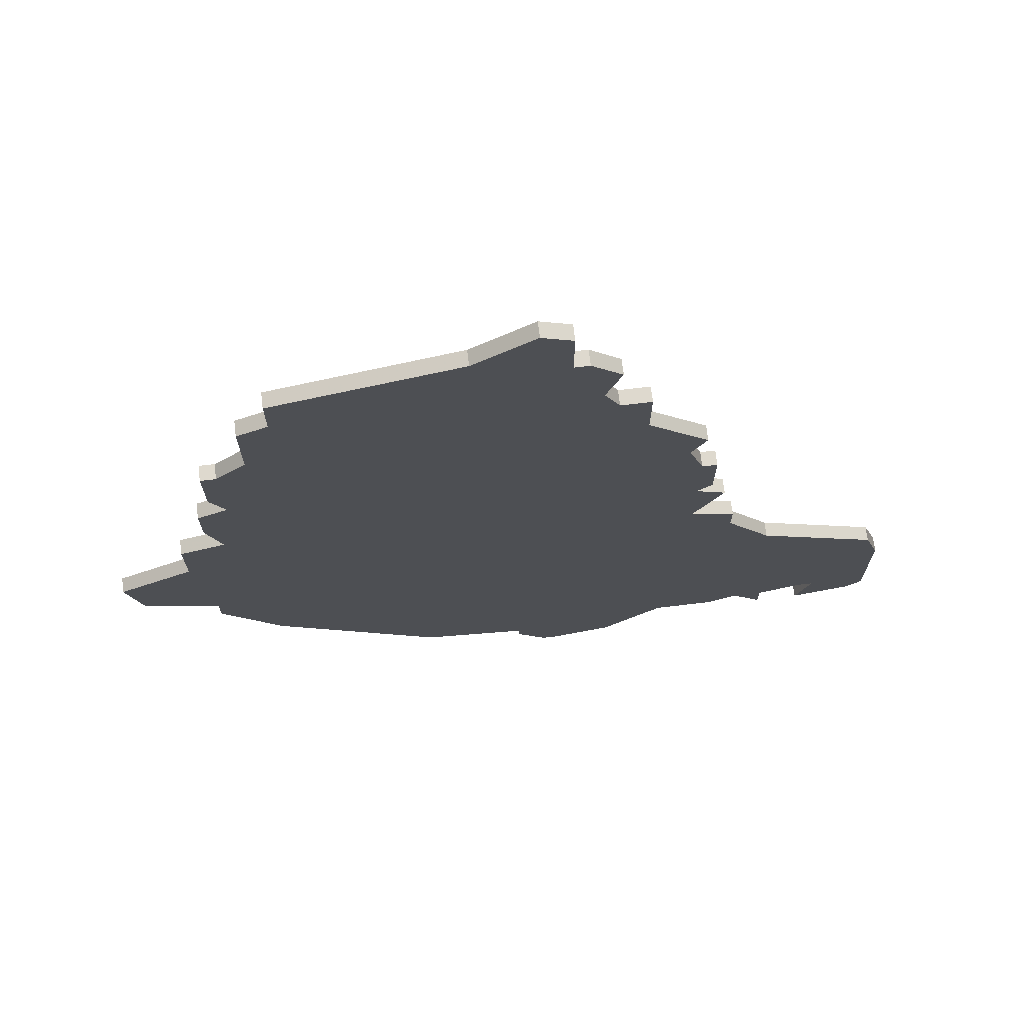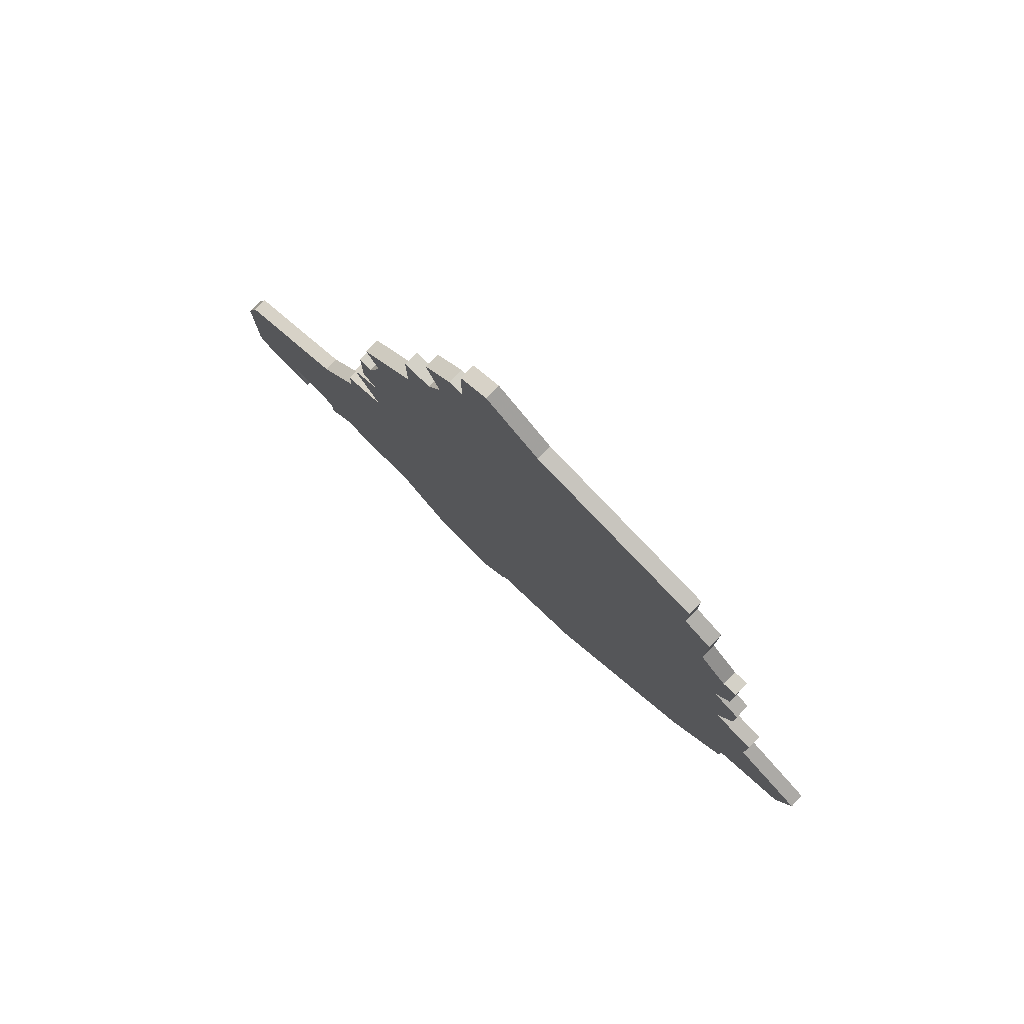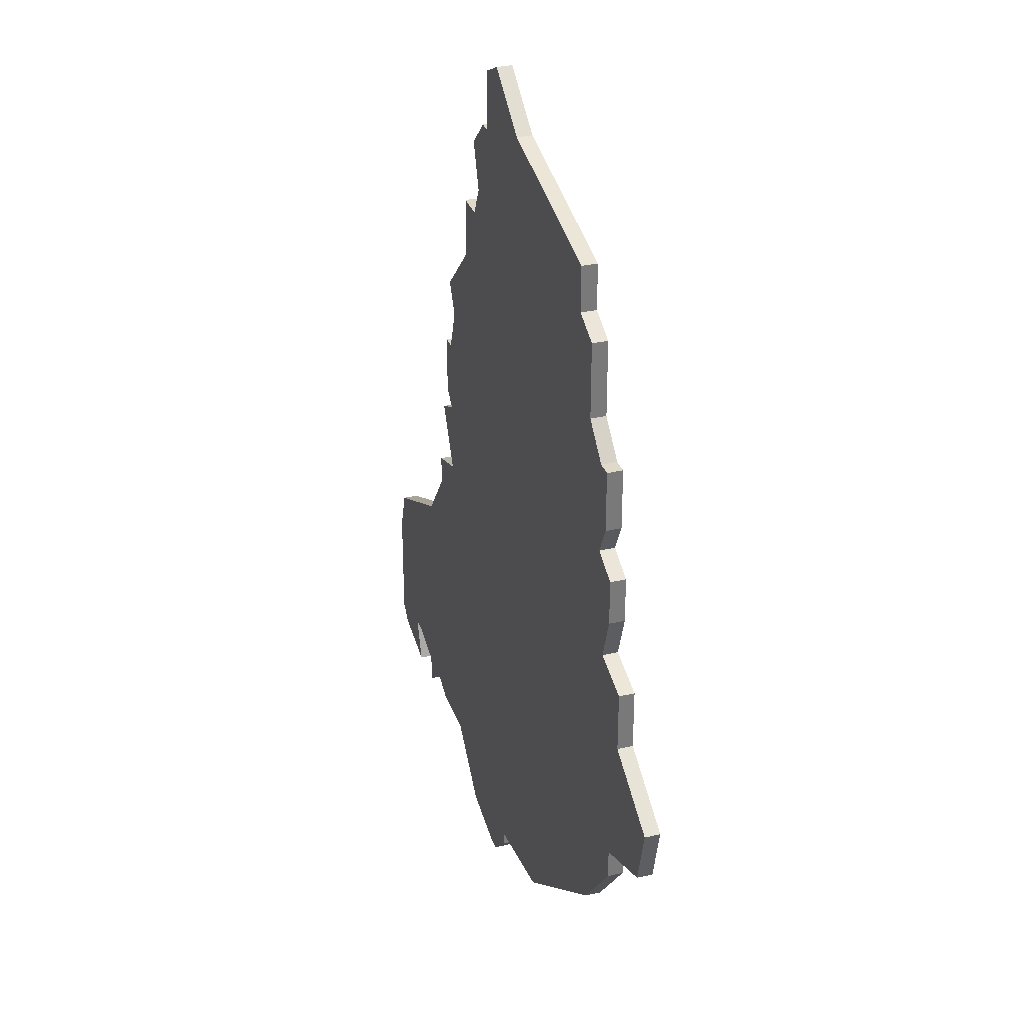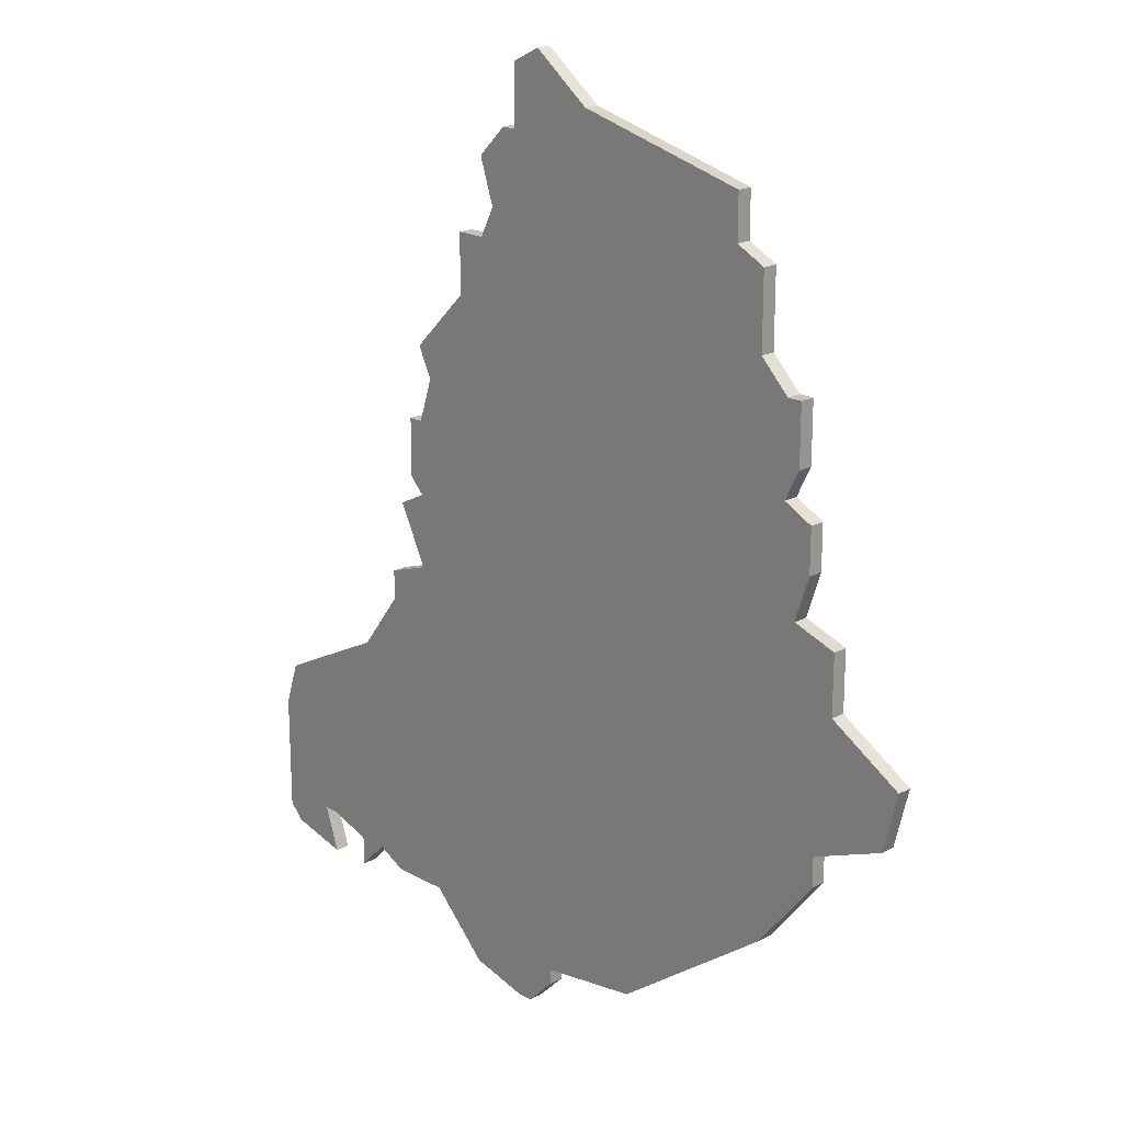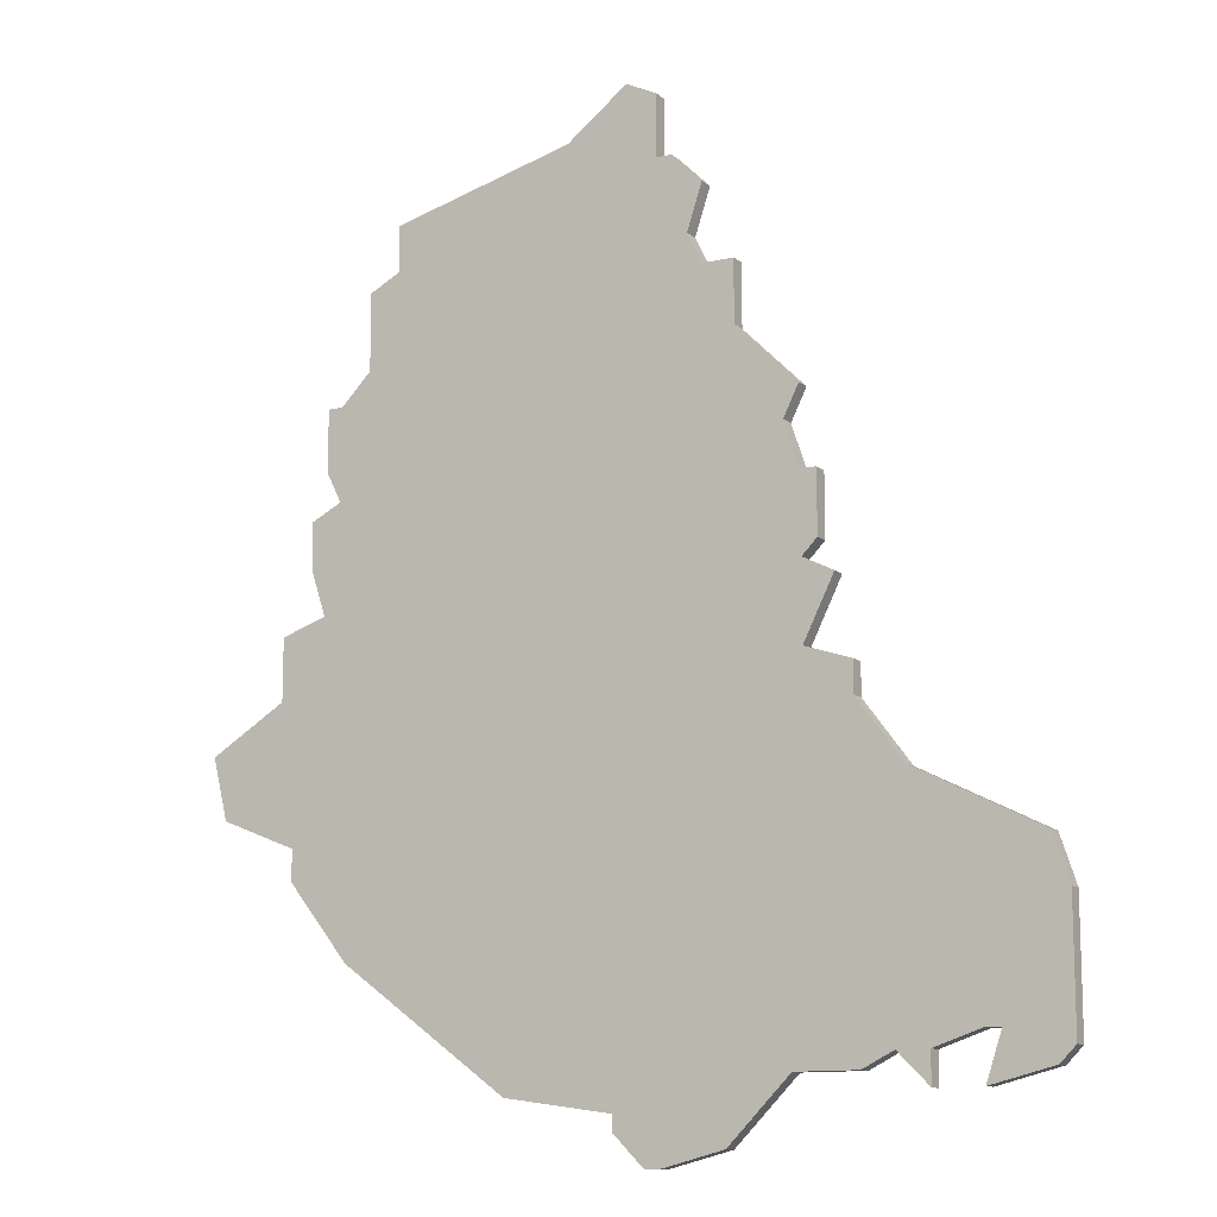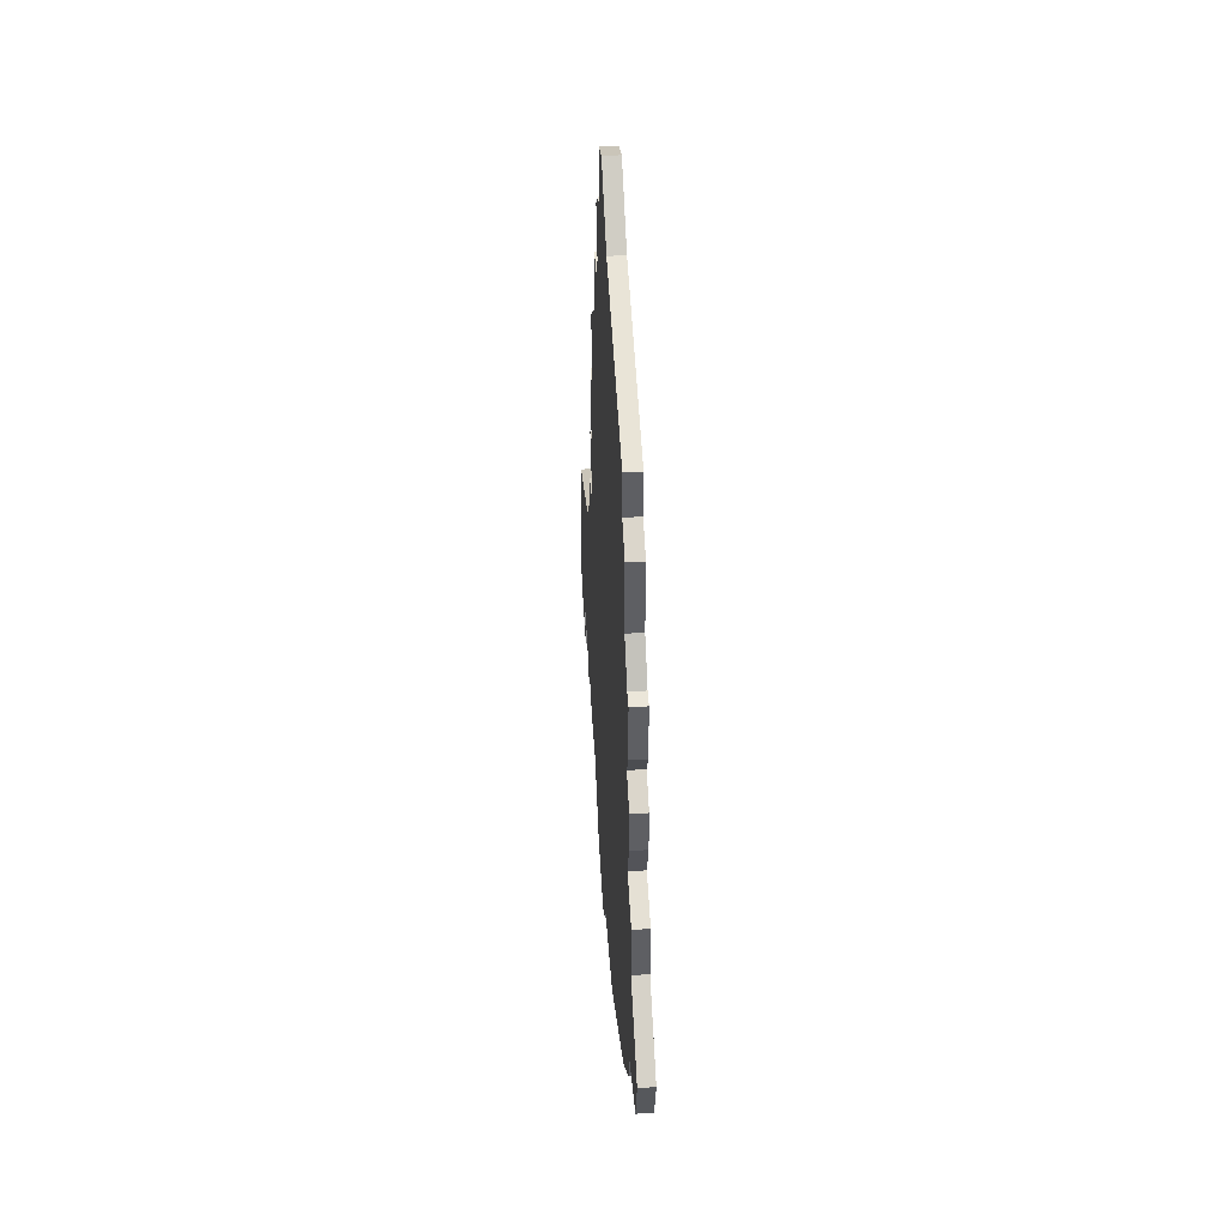
<metadata>
{"format":"obj","ext":"obj","renderer":"f3d","projection":"perspective","resolution":1024,"background":"white","views":[{"elev":71.6,"azim":173.2,"up":"+Y"},{"elev":79.8,"azim":44.2,"up":"+Y"},{"elev":32.3,"azim":72.1,"up":"+Y"},{"elev":19.7,"azim":46.0,"up":"+Y"},{"elev":-12.2,"azim":-150.3,"up":"+Y"},{"elev":47.4,"azim":86.4,"up":"+Y"}]}
</metadata>
<code>
v 3899 -366 0
v 3900 -369 0
v 3899 -371 0
v 3897 -371 0
v 3897 -375 0
v 3893 -379 0
v 3894 -381 0
v 3893 -384 0
v 3892 -384 0
v 3892 -388 0
v 3893 -389 0
v 3891 -390 0
v 3893 -394 0
v 3890 -395 0
v 3890 -397 0
v 3887 -401 0
v 3879 -405 0
v 3878 -408 0
v 3878 -416 0
v 3879 -417 0
v 3883 -418 0
v 3882 -415 0
v 3883 -415 0
v 3886 -416 0
v 3886 -418 0
v 3888 -416 0
v 3890 -417 0
v 3894 -417 0
v 3898 -421 0
v 3902 -422 0
v 3903 -422 0
v 3905 -420 0
v 3905 -419 0
v 3912 -418 0
v 3923 -410 0
v 3927 -405 0
v 3927 -403 0
v 3932 -401 0
v 3933 -397 0
v 3928 -394 0
v 3928 -390 0
v 3925 -389 0
v 3926 -386 0
v 3926 -383 0
v 3924 -382 0
v 3925 -380 0
v 3925 -376 0
v 3924 -376 0
v 3922 -374 0
v 3922 -369 0
v 3920 -368 0
v 3920 -365 0
v 3908 -362 0
v 3904 -359 0
v 3902 -360 0
v 3902 -364 0
v 3901 -364 0
v 3899 -366 1
v 3900 -369 1
v 3899 -371 1
v 3897 -371 1
v 3897 -375 1
v 3893 -379 1
v 3894 -381 1
v 3893 -384 1
v 3892 -384 1
v 3892 -388 1
v 3893 -389 1
v 3891 -390 1
v 3893 -394 1
v 3890 -395 1
v 3890 -397 1
v 3887 -401 1
v 3879 -405 1
v 3878 -408 1
v 3878 -416 1
v 3879 -417 1
v 3883 -418 1
v 3882 -415 1
v 3883 -415 1
v 3886 -416 1
v 3886 -418 1
v 3888 -416 1
v 3890 -417 1
v 3894 -417 1
v 3898 -421 1
v 3902 -422 1
v 3903 -422 1
v 3905 -420 1
v 3905 -419 1
v 3912 -418 1
v 3923 -410 1
v 3927 -405 1
v 3927 -403 1
v 3932 -401 1
v 3933 -397 1
v 3928 -394 1
v 3928 -390 1
v 3925 -389 1
v 3926 -386 1
v 3926 -383 1
v 3924 -382 1
v 3925 -380 1
v 3925 -376 1
v 3924 -376 1
v 3922 -374 1
v 3922 -369 1
v 3920 -368 1
v 3920 -365 1
v 3908 -362 1
v 3904 -359 1
v 3902 -360 1
v 3902 -364 1
v 3901 -364 1
f 2 1 57
f 5 4 3
f 7 6 5
f 10 9 8
f 13 12 11
f 15 14 13
f 18 17 16
f 20 19 18
f 22 21 20
f 26 25 24
f 28 27 26
f 30 29 28
f 32 31 30
f 35 34 33
f 37 36 35
f 39 38 37
f 42 41 40
f 44 43 42
f 47 46 45
f 51 50 49
f 53 52 51
f 55 54 53
f 2 57 56
f 8 7 5
f 11 10 8
f 16 15 13
f 20 18 16
f 26 24 23
f 32 30 28
f 37 35 33
f 40 39 37
f 45 44 42
f 48 47 45
f 53 51 49
f 56 55 53
f 8 5 3
f 20 16 13
f 28 26 23
f 33 32 28
f 40 37 33
f 49 48 45
f 56 53 49
f 8 3 2
f 22 20 13
f 40 33 28
f 49 45 42
f 2 56 49
f 11 8 2
f 23 22 13
f 40 28 23
f 2 49 42
f 13 11 2
f 40 23 13
f 2 42 40
f 40 13 2
f 114 58 59
f 60 61 62
f 62 63 64
f 65 66 67
f 68 69 70
f 70 71 72
f 73 74 75
f 75 76 77
f 77 78 79
f 81 82 83
f 83 84 85
f 85 86 87
f 87 88 89
f 90 91 92
f 92 93 94
f 94 95 96
f 97 98 99
f 99 100 101
f 102 103 104
f 106 107 108
f 108 109 110
f 110 111 112
f 113 114 59
f 62 64 65
f 65 67 68
f 70 72 73
f 73 75 77
f 80 81 83
f 85 87 89
f 90 92 94
f 94 96 97
f 99 101 102
f 102 104 105
f 106 108 110
f 110 112 113
f 60 62 65
f 70 73 77
f 80 83 85
f 85 89 90
f 90 94 97
f 102 105 106
f 106 110 113
f 59 60 65
f 70 77 79
f 85 90 97
f 99 102 106
f 106 113 59
f 59 65 68
f 70 79 80
f 80 85 97
f 99 106 59
f 59 68 70
f 70 80 97
f 97 99 59
f 59 70 97
f 59 58 2
f 2 58 1
f 60 59 3
f 3 59 2
f 61 60 4
f 4 60 3
f 62 61 5
f 5 61 4
f 63 62 6
f 6 62 5
f 64 63 7
f 7 63 6
f 65 64 8
f 8 64 7
f 66 65 9
f 9 65 8
f 67 66 10
f 10 66 9
f 68 67 11
f 11 67 10
f 69 68 12
f 12 68 11
f 70 69 13
f 13 69 12
f 71 70 14
f 14 70 13
f 72 71 15
f 15 71 14
f 73 72 16
f 16 72 15
f 74 73 17
f 17 73 16
f 75 74 18
f 18 74 17
f 76 75 19
f 19 75 18
f 77 76 20
f 20 76 19
f 78 77 21
f 21 77 20
f 79 78 22
f 22 78 21
f 80 79 23
f 23 79 22
f 81 80 24
f 24 80 23
f 82 81 25
f 25 81 24
f 83 82 26
f 26 82 25
f 84 83 27
f 27 83 26
f 85 84 28
f 28 84 27
f 86 85 29
f 29 85 28
f 87 86 30
f 30 86 29
f 88 87 31
f 31 87 30
f 89 88 32
f 32 88 31
f 90 89 33
f 33 89 32
f 91 90 34
f 34 90 33
f 92 91 35
f 35 91 34
f 93 92 36
f 36 92 35
f 94 93 37
f 37 93 36
f 95 94 38
f 38 94 37
f 96 95 39
f 39 95 38
f 97 96 40
f 40 96 39
f 98 97 41
f 41 97 40
f 99 98 42
f 42 98 41
f 100 99 43
f 43 99 42
f 101 100 44
f 44 100 43
f 102 101 45
f 45 101 44
f 103 102 46
f 46 102 45
f 104 103 47
f 47 103 46
f 105 104 48
f 48 104 47
f 106 105 49
f 49 105 48
f 107 106 50
f 50 106 49
f 108 107 51
f 51 107 50
f 109 108 52
f 52 108 51
f 110 109 53
f 53 109 52
f 111 110 54
f 54 110 53
f 112 111 55
f 55 111 54
f 113 112 56
f 56 112 55
f 58 114 1
f 1 114 57
f 114 113 57
f 57 113 56

</code>
